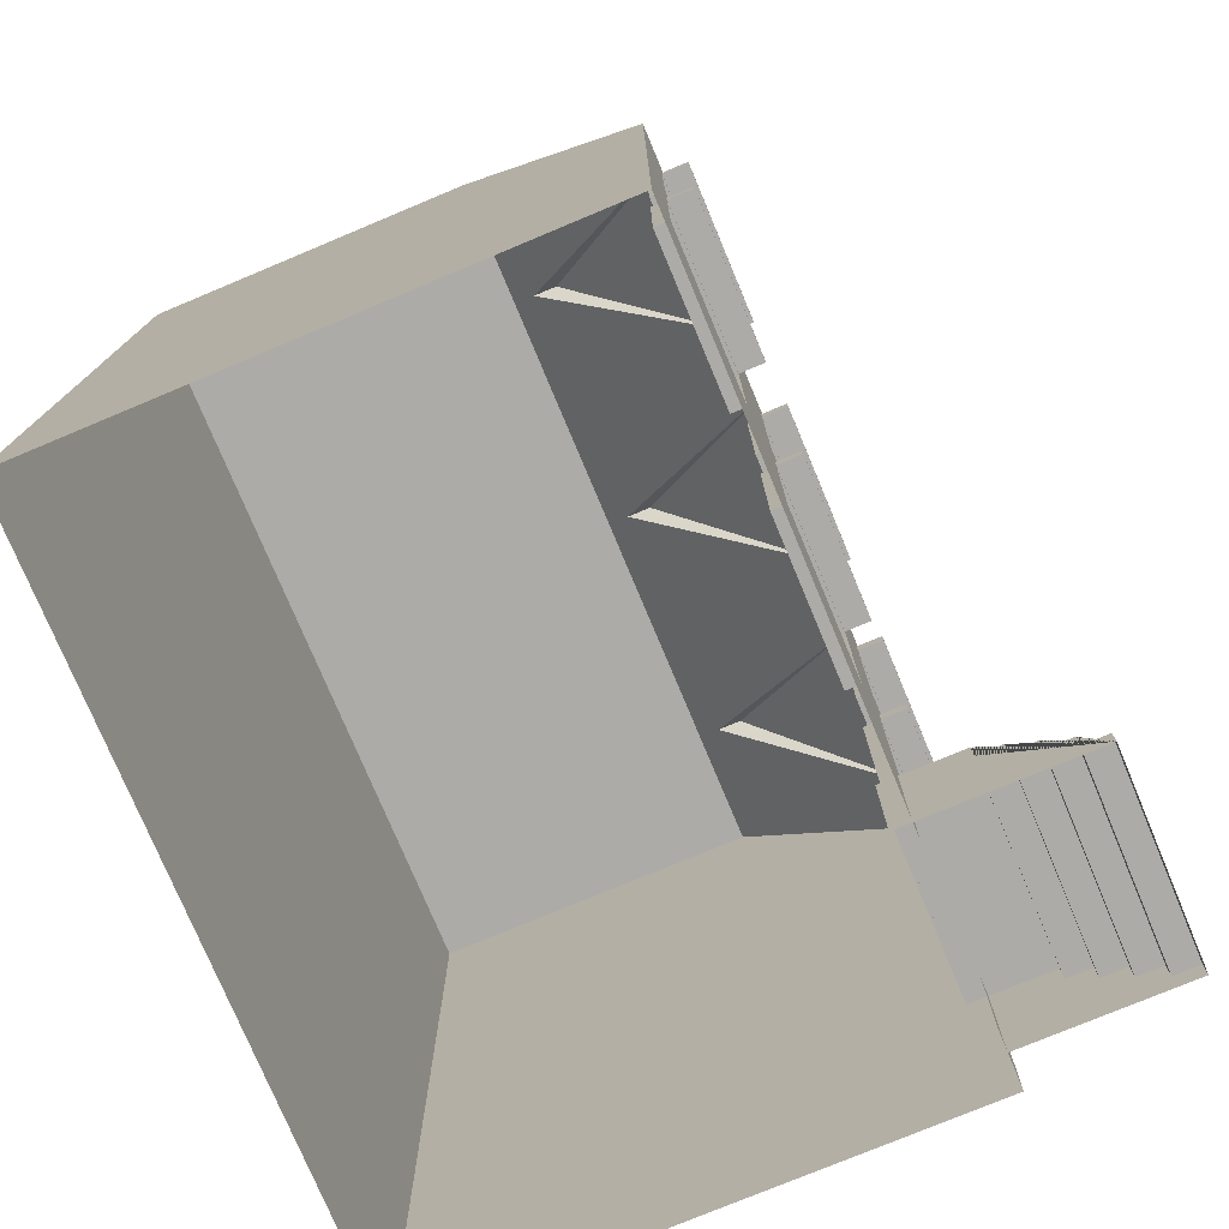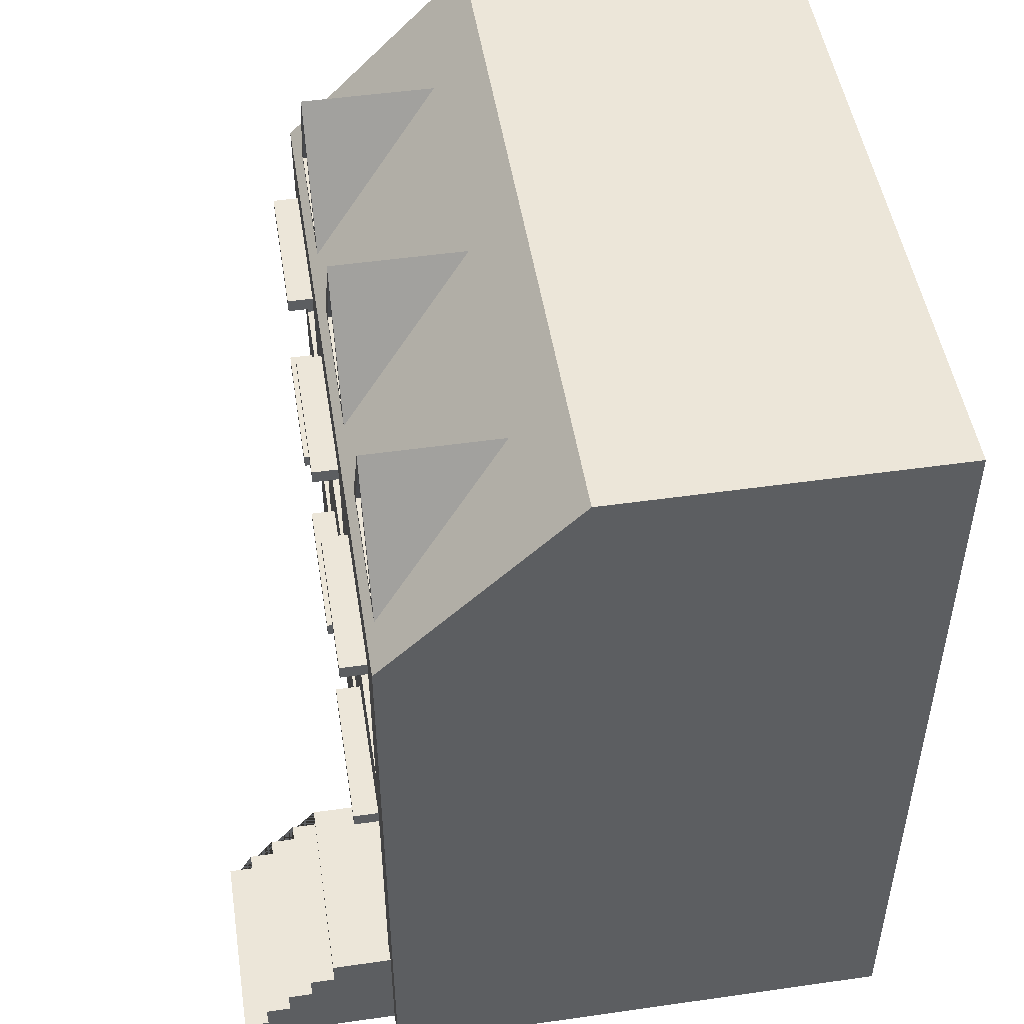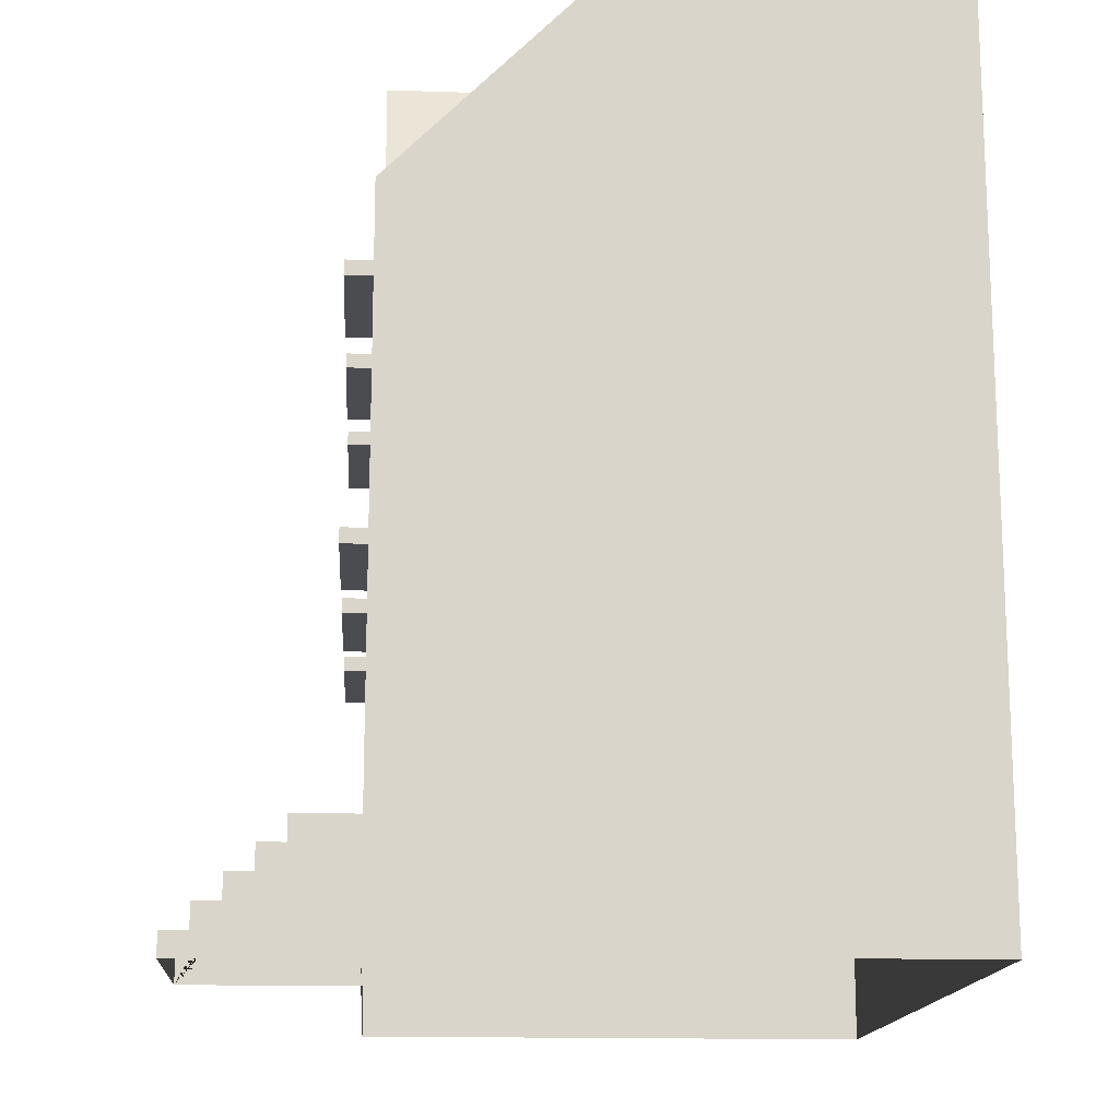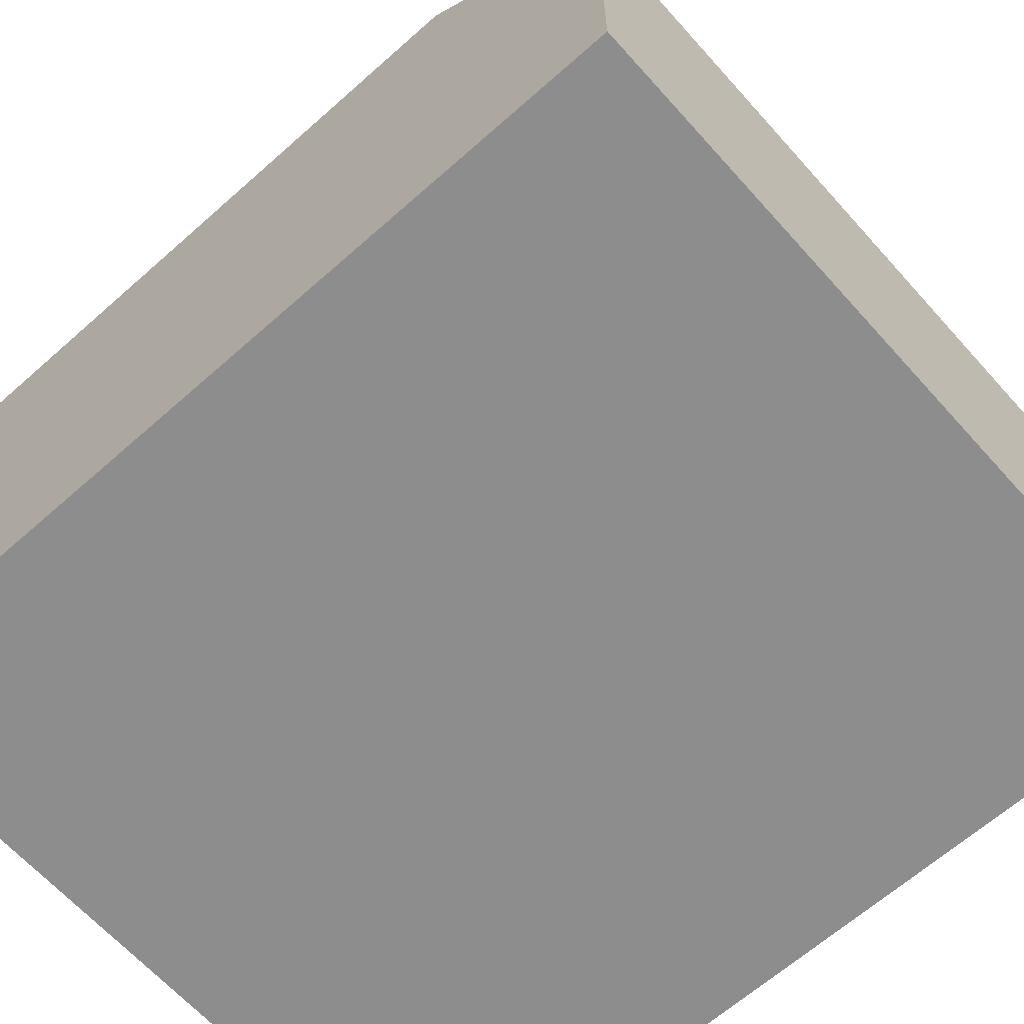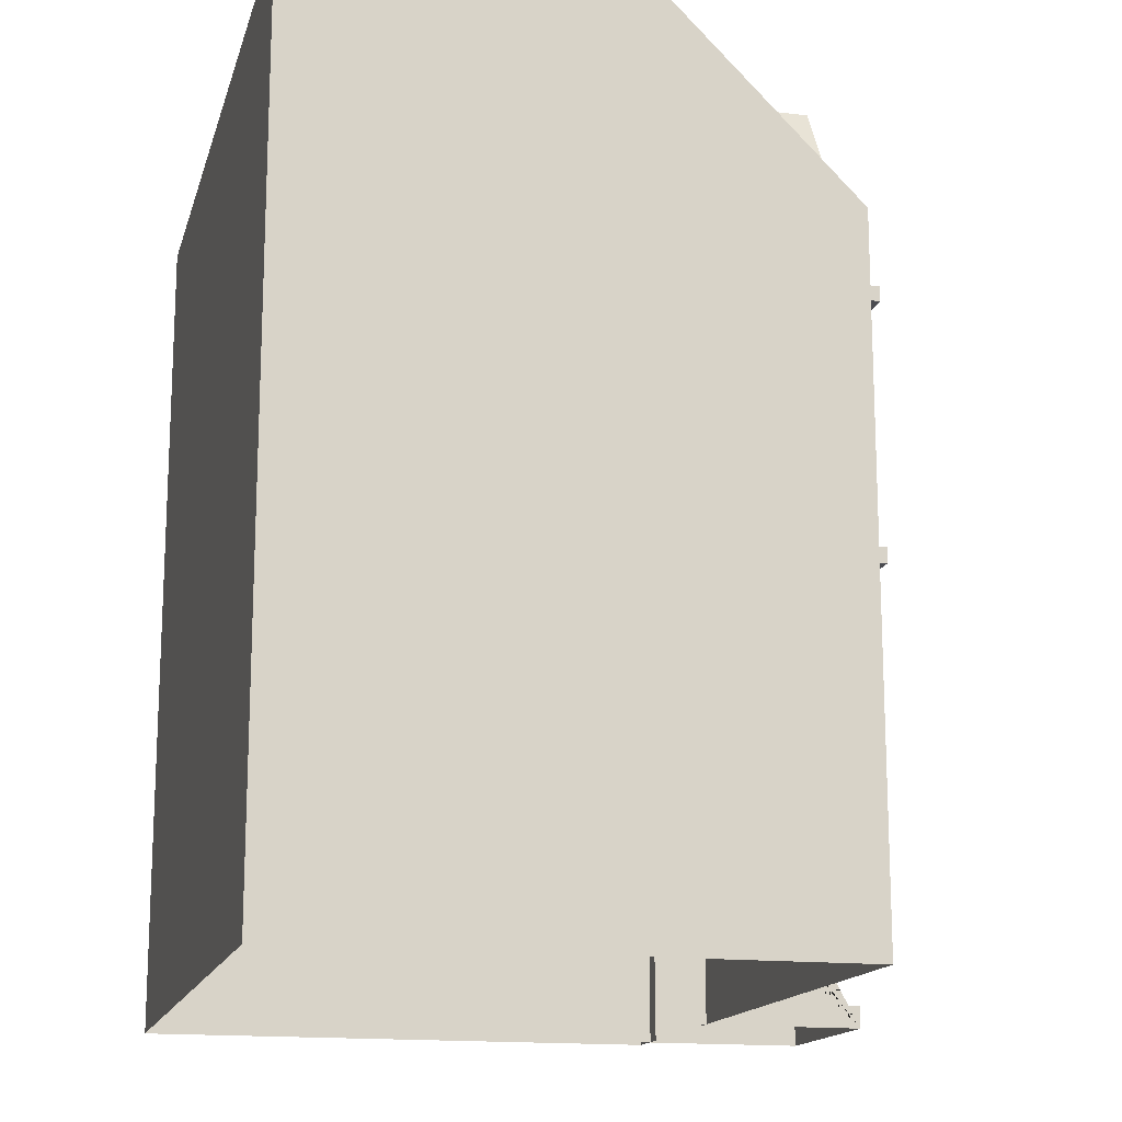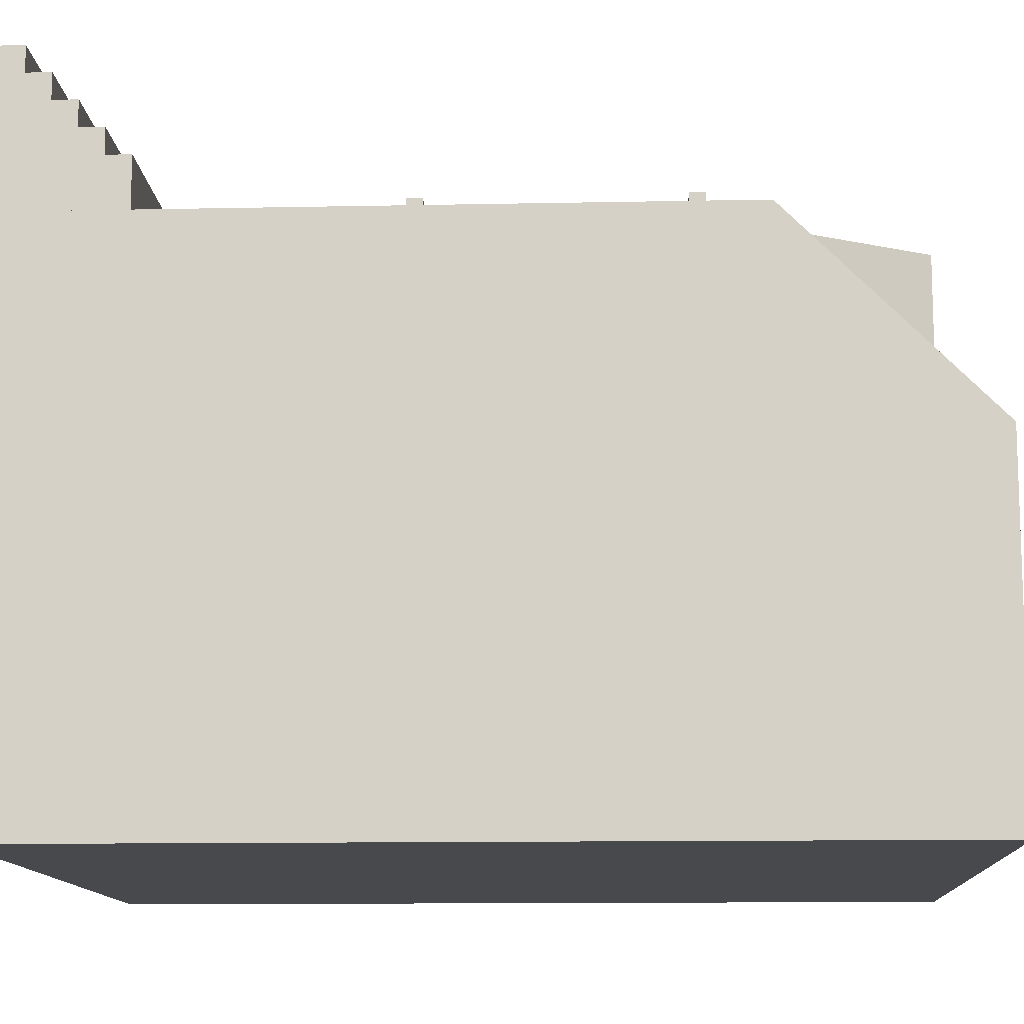
<metadata>
{"format":"obj","ext":"obj","renderer":"f3d","projection":"perspective","resolution":1024,"background":"white","views":[{"elev":-76.4,"azim":-67.3,"up":"+Y"},{"elev":49.1,"azim":81.0,"up":"+Y"},{"elev":-15.2,"azim":86.0,"up":"+Y"},{"elev":-64.7,"azim":131.8,"up":"+Z"},{"elev":-15.5,"azim":-104.3,"up":"+Y"},{"elev":-12.0,"azim":92.8,"up":"+Z"}]}
</metadata>
<code>
o ZwyklyTrojkatnyPomaranczowy
v -2.327 7.606 0.9198
v -3.09 6.311 2.418
v -2.327 7.606 2.418
v -1.564 6.311 2.418
v -2.327 7.405 2.418
v -1.741 6.411 2.418
v -2.913 6.411 2.418
v -2.327 7.405 2.357
v -1.741 6.411 2.357
v -2.913 6.411 2.357
v -0.03724 7.606 0.9198
v -0.8005 6.311 2.418
v -0.03724 7.606 2.418
v 0.726 6.311 2.418
v -0.03724 7.405 2.418
v 0.5486 6.411 2.418
v -0.6231 6.411 2.418
v -0.03724 7.405 2.357
v 0.5486 6.411 2.357
v -0.6231 6.411 2.357
v 2.253 7.606 0.9198
v 1.489 6.311 2.418
v 2.253 7.606 2.418
v 3.016 6.311 2.418
v 2.253 7.405 2.418
v 2.838 6.411 2.418
v 1.667 6.411 2.418
v 2.253 7.405 2.357
v 2.838 6.411 2.357
v 1.667 6.411 2.357
v -3.5 1e-06 -2.501
v -3.5 8.067 -2.501
v 3.504 1e-06 -2.501
v 3.504 8.067 -2.501
v -3.5 1e-06 2.5
v -3.5 6.25 2.5
v 3.504 1e-06 2.5
v 3.504 6.25 2.5
v 3.504 8.067 0.6886
v -3.5 8.067 0.6886
v 1.467 1e-06 2.5
v 1.477 1.111 2.5
v 1.477 3.241 2.5
v 1.477 4.115 2.5
v 1.477 5.524 2.5
v 2.984 1e-06 2.5
v 3.006 1.111 2.5
v 3.006 3.241 2.5
v 3.006 4.115 2.5
v 3.006 5.524 2.5
v 3.006 1.111 2.342
v 1.477 1.111 2.342
v 3.006 3.241 2.342
v 1.477 3.241 2.342
v -0.7931 1.748 2.5
v -0.7931 3.241 2.5
v -0.7931 4.115 2.5
v -0.7931 5.524 2.5
v -1.589 1.748 2.5
v -1.589 3.241 2.5
v -1.589 4.115 2.5
v -1.589 5.524 2.5
v 0.7168 1.748 2.5
v 0.7168 3.241 2.5
v 0.7168 4.115 2.5
v 0.7168 5.524 2.5
v -3.084 1.748 2.5
v -3.084 3.241 2.5
v -3.084 4.115 2.5
v -3.084 5.524 2.5
v 3.006 4.115 2.36
v 1.477 4.115 2.36
v 3.006 5.524 2.36
v 1.477 5.524 2.36
v 0.7168 1.748 2.36
v -0.7931 1.748 2.36
v 0.7168 3.241 2.36
v -0.7931 3.241 2.36
v 0.7168 4.115 2.36
v -0.7931 4.115 2.36
v 0.7168 5.524 2.36
v -0.7931 5.524 2.36
v -1.589 5.524 2.36
v -1.589 4.115 2.36
v -1.589 3.241 2.36
v -1.589 1.748 2.36
v -3.084 1.748 2.36
v -3.084 3.241 2.36
v -3.084 4.115 2.36
v -3.084 5.524 2.36
v -3.5 1.112 2.5
v 3.006 1.107 2.5
v 3.007 1.107 2.5
v 3.504 1.107 2.5
v -3.5 1.109 -2.501
v 3.504 1.11 -2.501
v -3.083 3.319 2.47
v -3.083 3.454 2.47
v -1.592 3.319 2.47
v -1.592 3.454 2.47
v -3.083 3.319 2.735
v -3.083 3.454 2.735
v -1.592 3.319 2.735
v -1.592 3.454 2.735
v -0.7941 3.319 2.47
v -0.7941 3.454 2.47
v 0.6967 3.319 2.47
v 0.6967 3.454 2.47
v -0.7941 3.319 2.735
v -0.7941 3.454 2.735
v 0.6967 3.319 2.735
v 0.6967 3.454 2.735
v 1.494 3.319 2.47
v 1.494 3.454 2.47
v 2.985 3.319 2.47
v 2.985 3.454 2.47
v 1.494 3.319 2.735
v 1.494 3.454 2.735
v 2.985 3.319 2.735
v 2.985 3.454 2.735
v 1.3 -0.003236 2.321
v 1.3 1.115 2.321
v 3.18 -0.003236 2.321
v 3.18 1.115 2.321
v 1.3 -0.003236 4.032
v 3.18 -0.003236 4.032
v 1.3 0.2111 4.032
v 1.3 0.2111 3.793
v 1.3 0.437 3.793
v 1.3 0.437 3.555
v 1.3 0.663 3.555
v 1.3 0.663 3.316
v 1.3 0.8889 3.316
v 1.3 0.8889 3.077
v 1.3 1.115 3.077
v 3.18 0.2111 4.032
v 3.18 1.115 3.077
v 3.18 0.8889 3.077
v 3.18 0.8889 3.316
v 3.18 0.663 3.316
v 3.18 0.663 3.555
v 3.18 0.437 3.555
v 3.18 0.437 3.793
v 3.18 0.2111 3.793
v -3.083 5.602 2.495
v -3.083 5.737 2.495
v -1.592 5.602 2.495
v -1.592 5.737 2.495
v -3.083 5.602 2.747
v -3.083 5.737 2.747
v -1.592 5.602 2.747
v -1.592 5.737 2.747
v -0.7941 5.602 2.495
v -0.7941 5.737 2.495
v 0.6967 5.602 2.495
v 0.6967 5.737 2.495
v -0.7941 5.602 2.747
v -0.7941 5.737 2.747
v 0.6967 5.602 2.747
v 0.6967 5.737 2.747
v 1.494 5.602 2.495
v 1.494 5.737 2.495
v 2.985 5.602 2.495
v 2.985 5.737 2.495
v 1.494 5.602 2.747
v 1.494 5.737 2.747
v 2.985 5.602 2.747
v 2.985 5.737 2.747
v 2.753 2.061 2.307
v 2.753 2.184 2.307
v 2.897 2.061 2.307
v 2.897 2.184 2.307
v 2.753 2.061 2.438
v 2.753 2.184 2.438
v 2.897 2.061 2.438
v 2.897 2.184 2.438
f 1 3 4
f 3 2 7 5
f 2 3 1
f 5 7 10 8
f 2 4 6 7
f 4 3 5 6
f 9 8 10
f 7 6 9 10
f 6 5 8 9
f 11 13 14
f 13 12 17 15
f 12 13 11
f 15 17 20 18
f 12 14 16 17
f 14 13 15 16
f 19 18 20
f 17 16 19 20
f 16 15 18 19
f 21 23 24
f 23 22 27 25
f 22 23 21
f 25 27 30 28
f 22 24 26 27
f 24 23 25 26
f 29 28 30
f 27 26 29 30
f 26 25 28 29
f 32 95 91 40
f 33 96 94 37
f 67 68 91
f 68 69 36 91
f 69 70 36
f 50 45 74 73
f 48 49 44 43
f 47 48 53 51
f 50 38 45
f 37 93 92 46
f 37 94 93
f 38 49 48
f 38 50 49
f 51 53 54 52
f 48 43 54 53
f 43 42 52 54
f 56 55 76 78
f 64 65 57 56
f 57 65 79 80
f 94 96 34 39
f 39 34 32 40
f 66 38 36 58
f 57 58 62 61
f 56 57 61 60
f 55 56 60 59
f 41 42 91 35
f 58 36 62
f 45 38 66
f 94 39 38
f 42 43 64 63
f 43 44 65 64
f 44 45 66 65
f 31 95 32 34 96 33
f 60 68 88 85
f 60 61 69 68
f 70 69 89 90
f 91 95 31 35
f 62 36 70
f 71 73 74 72
f 79 81 82 80
f 75 77 78 76
f 84 83 90 89
f 86 85 88 87
f 69 61 84 89
f 66 58 82 81
f 61 62 83 84
f 68 67 87 88
f 62 70 90 83
f 63 64 77 75
f 59 60 85 86
f 49 50 73 71
f 45 44 72 74
f 65 66 81 79
f 55 63 75 76
f 58 57 80 82
f 44 49 71 72
f 67 59 86 87
f 64 56 78 77
f 39 40 36 38
f 91 59 67
f 93 94 38 48 47
f 91 36 40
f 91 42 55 59
f 42 63 55
f 92 93 47
f 99 100 104 103
f 103 104 102 101
f 101 102 98 97
f 99 103 101 97
f 104 100 98 102
f 107 108 112 111
f 111 112 110 109
f 109 110 106 105
f 107 111 109 105
f 112 108 106 110
f 115 116 120 119
f 119 120 118 117
f 117 118 114 113
f 115 119 117 113
f 120 116 114 118
f 125 127 128 129 130 131 132 133 134 135 122 121
f 123 124 137 138 139 140 141 142 143 144 136 126
f 126 136 127 125
f 124 122 135 137
f 137 135 134 138
f 138 134 133 139
f 139 133 132 140
f 140 132 131 141
f 141 131 130 142
f 142 130 129 143
f 143 129 128 144
f 144 128 127 136
f 147 148 152 151
f 151 152 150 149
f 149 150 146 145
f 147 151 149 145
f 152 148 146 150
f 155 156 160 159
f 159 160 158 157
f 157 158 154 153
f 155 159 157 153
f 160 156 154 158
f 163 164 168 167
f 167 168 166 165
f 165 166 162 161
f 163 167 165 161
f 168 164 162 166
f 171 172 176 175
f 175 176 174 173
f 173 174 170 169
f 171 175 173 169
f 176 172 170 174

</code>
